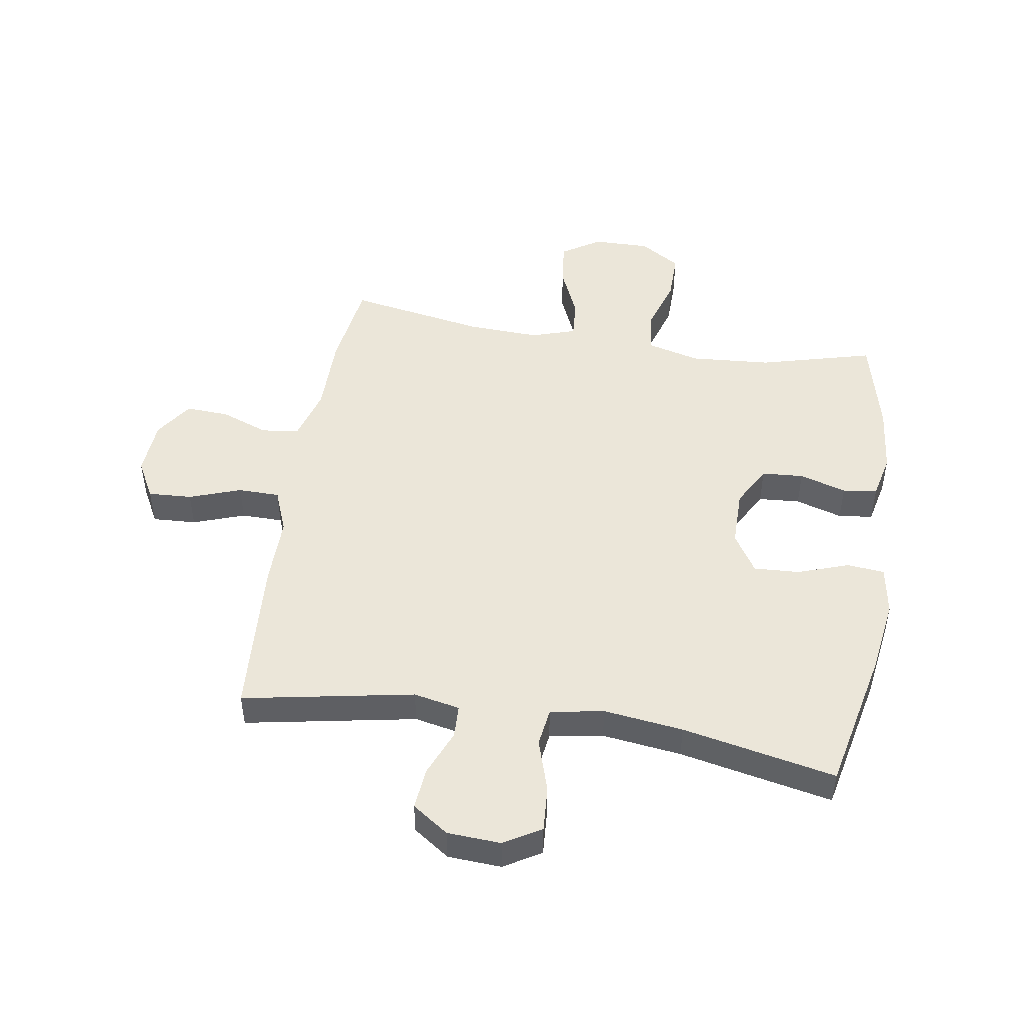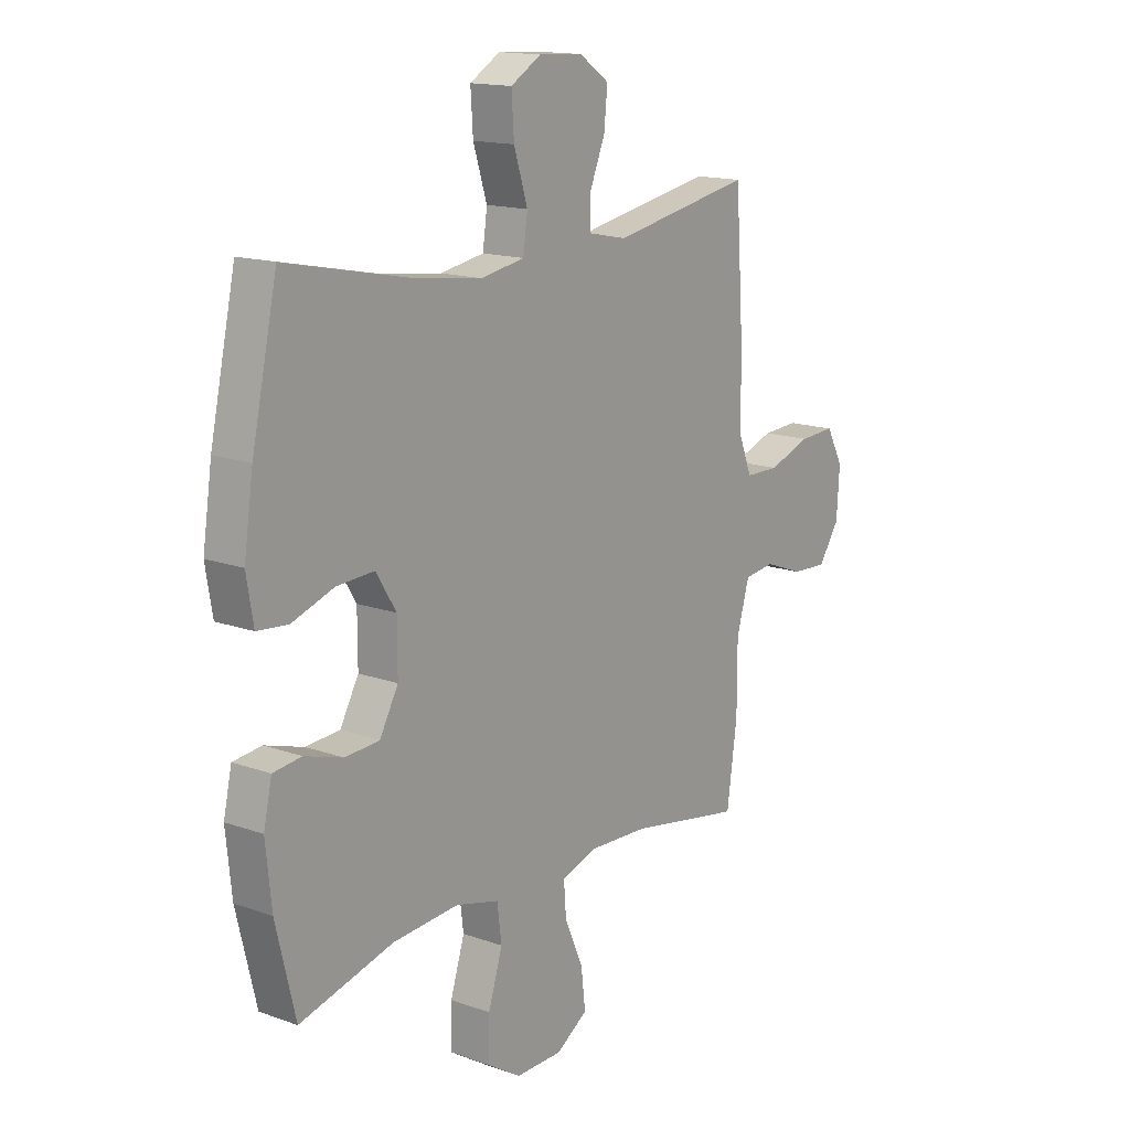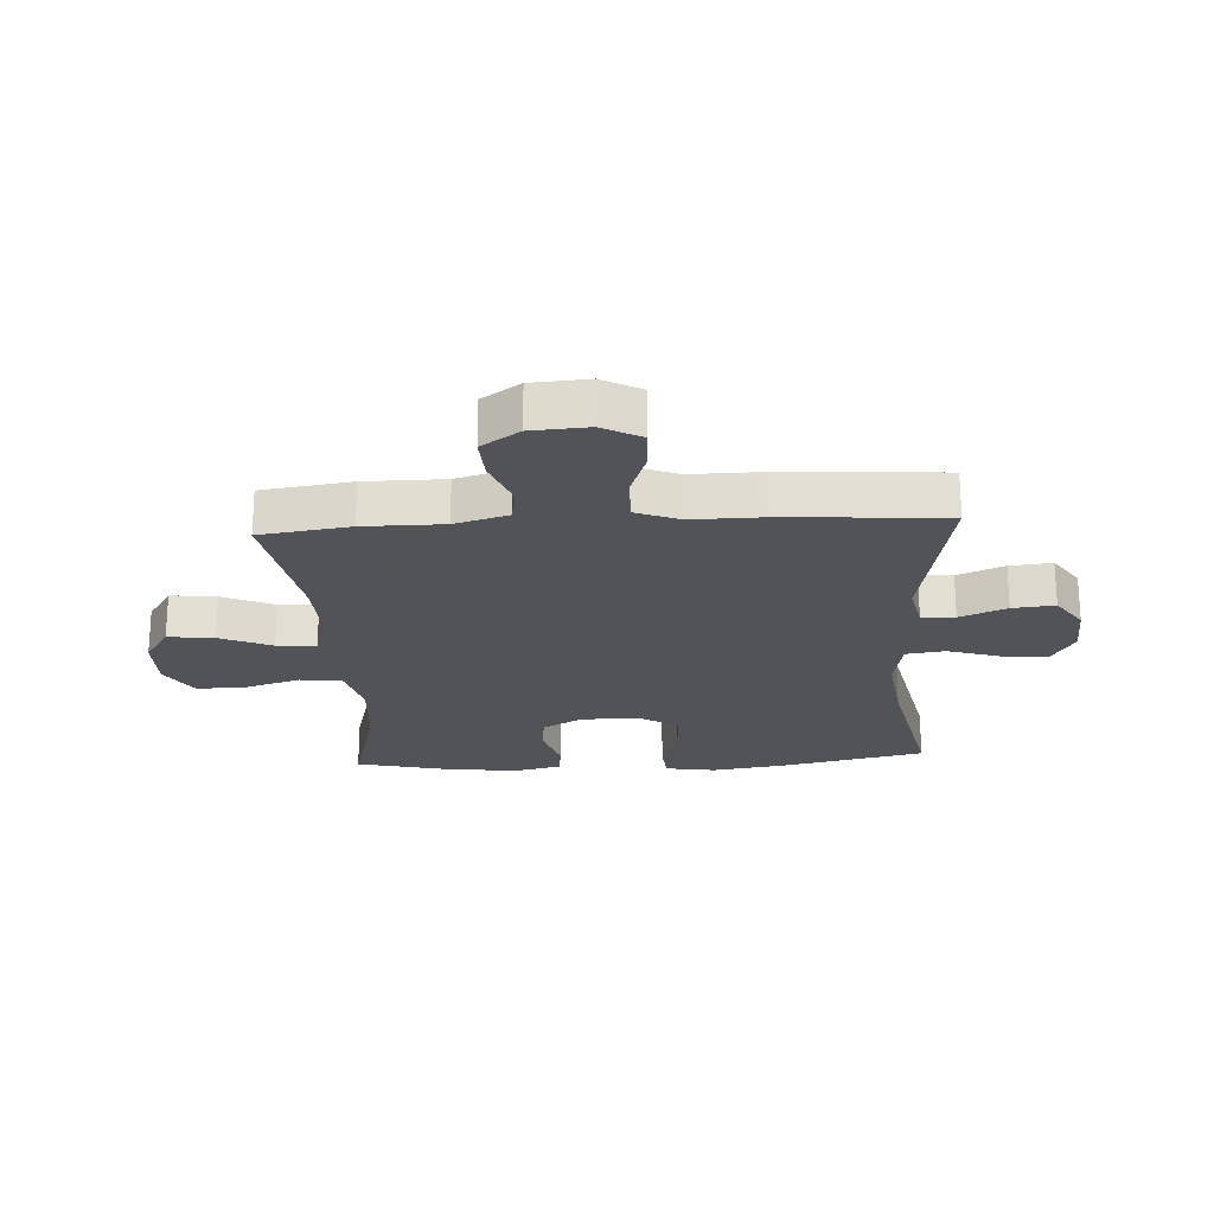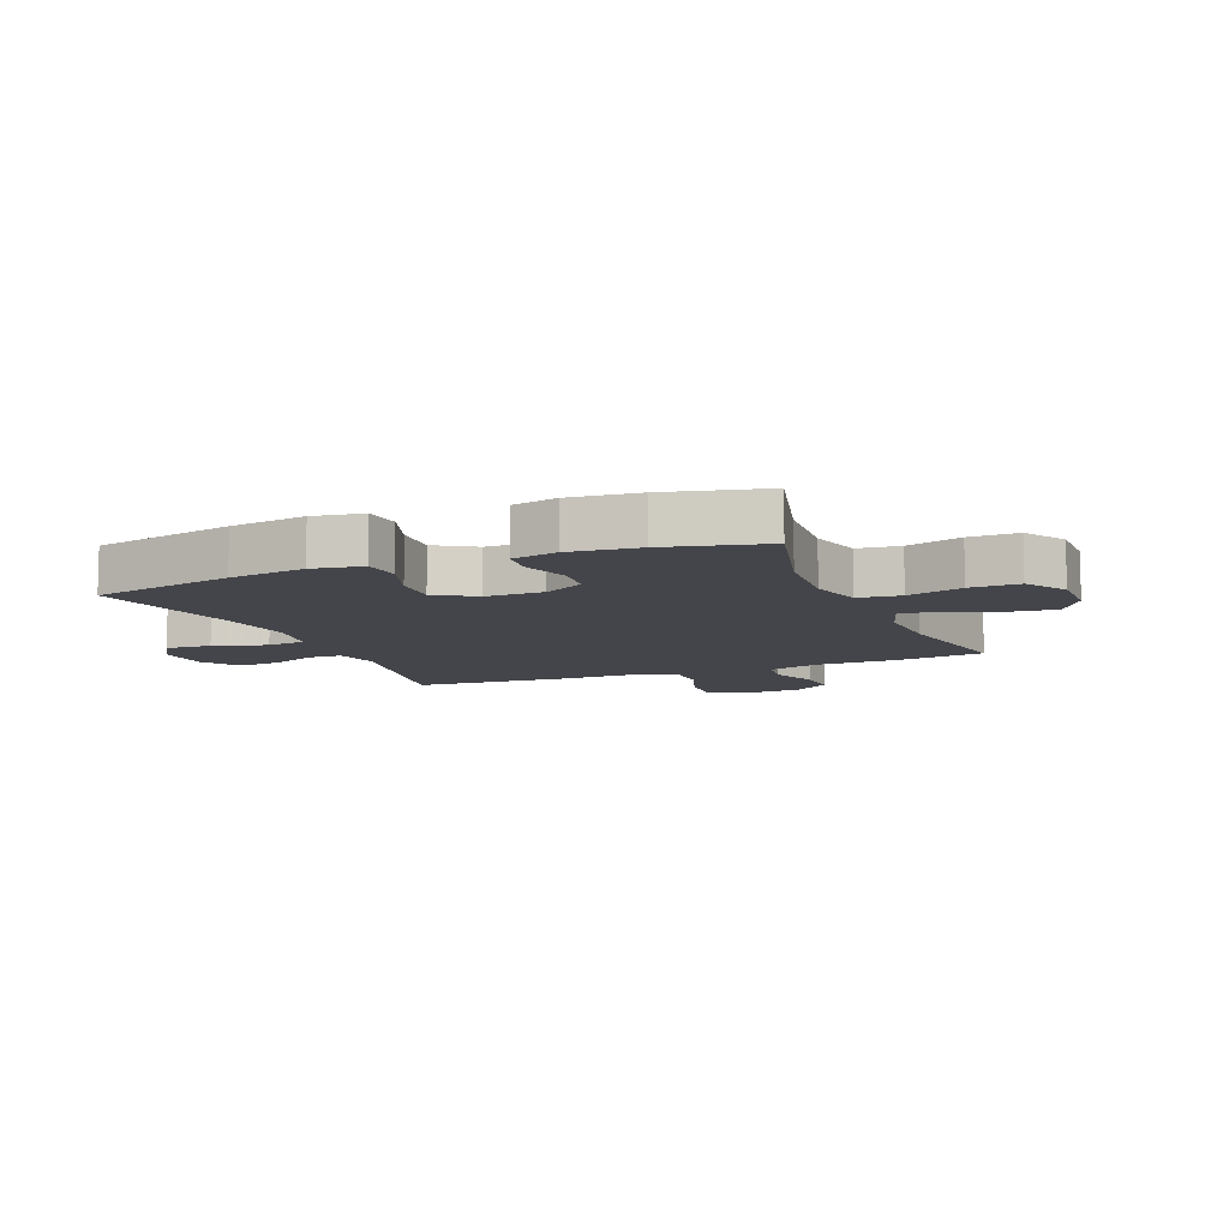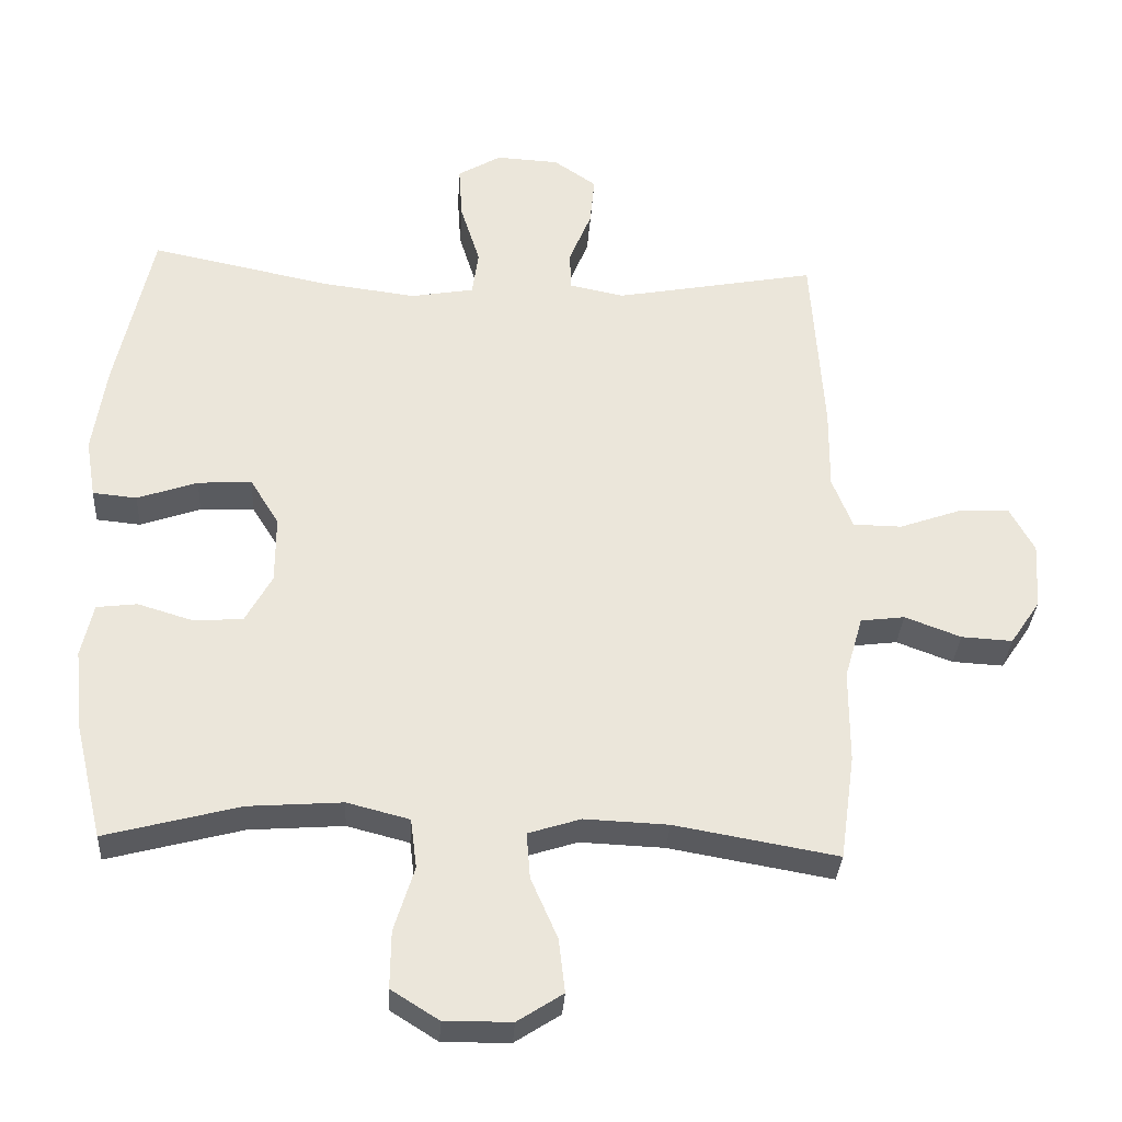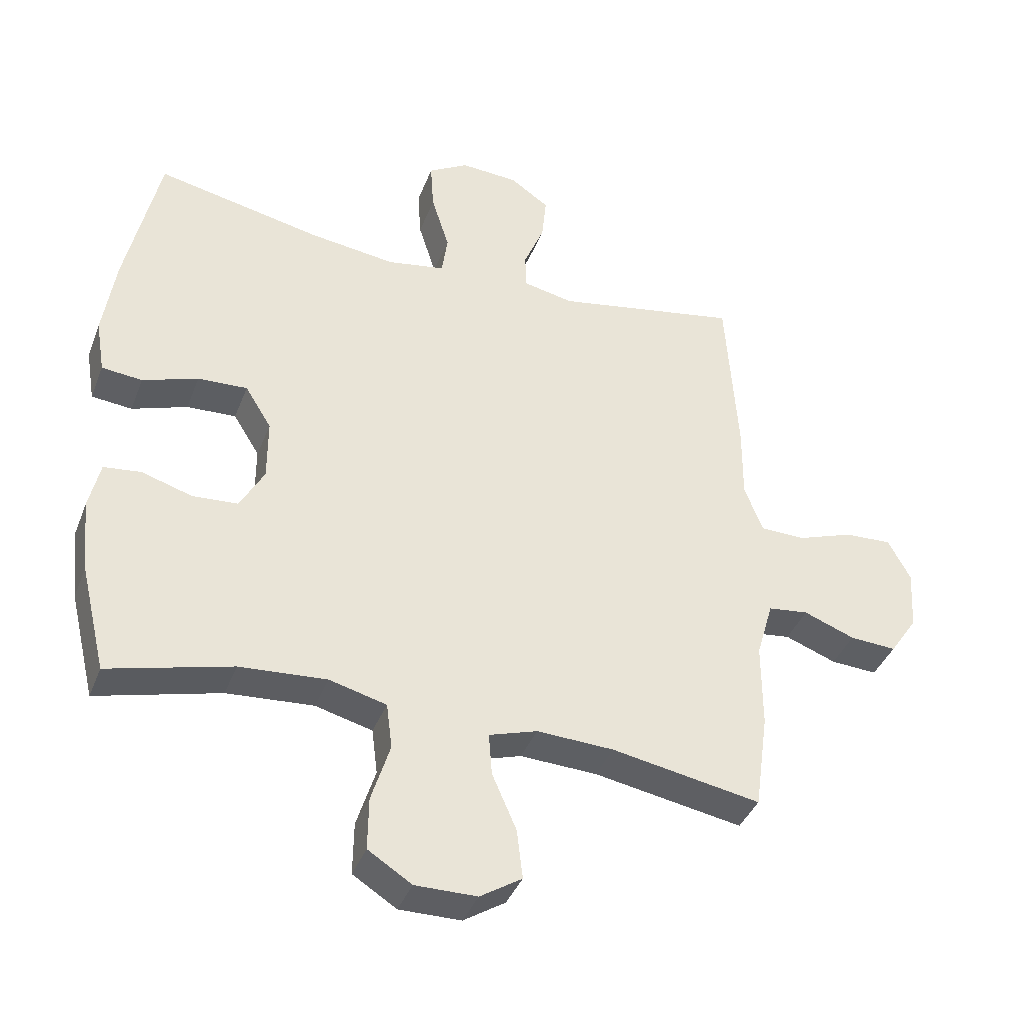
<metadata>
{"format":"obj","ext":"obj","renderer":"f3d","projection":"perspective","resolution":1024,"background":"white","views":[{"elev":48.2,"azim":9.1,"up":"+Y"},{"elev":15.2,"azim":127.3,"up":"+Z"},{"elev":-22.5,"azim":-86.6,"up":"+Y"},{"elev":-9.3,"azim":112.3,"up":"+Y"},{"elev":-32.6,"azim":176.5,"up":"+Z"},{"elev":-39.3,"azim":160.0,"up":"+Z"}]}
</metadata>
<code>
v 0.5 0.07 -0.5
v 0.308 0.07 -0.449
v 0.173 0.07 -0.439
v 0.084 0.07 -0.462
v 0.075 0.07 -0.533
v 0.104 0.07 -0.626
v 0.105 0.07 -0.708
v 0.037 0.07 -0.751
v -0.059 0.07 -0.75
v -0.124 0.07 -0.708
v -0.115 0.07 -0.631
v -0.077 0.07 -0.544
v -0.072 0.07 -0.478
v -0.147 0.07 -0.454
v -0.267 0.07 -0.459
v -0.5 0.07 -0.5
v -0.521 0.07 -0.349
v -0.521 0.07 -0.215
v -0.547 0.07 -0.125
v -0.61 0.07 -0.117
v -0.69 0.07 -0.147
v -0.763 0.07 -0.151
v -0.806 0.07 -0.087
v -0.812 0.07 0.008
v -0.777 0.07 0.073
v -0.703 0.07 0.069
v -0.616 0.07 0.038
v -0.546 0.07 0.039
v -0.517 0.07 0.113
v -0.518 0.07 0.23
v -0.5 0.07 0.5
v -0.212 0.07 0.446
v -0.134 0.07 0.462
v -0.132 0.07 0.518
v -0.164 0.07 0.596
v -0.171 0.07 0.667
v -0.11 0.07 0.709
v -0.02 0.07 0.714
v 0.042 0.07 0.677
v 0.037 0.07 0.6
v 0.009 0.07 0.511
v 0.018 0.07 0.446
v 0.108 0.07 0.43
v 0.242 0.07 0.447
v 0.5 0.07 0.5
v 0.552 0.07 0.261
v 0.571 0.07 0.133
v 0.557 0.07 0.049
v 0.494 0.07 0.043
v 0.408 0.07 0.073
v 0.331 0.07 0.077
v 0.29 0.07 0.011
v 0.29 0.07 -0.086
v 0.328 0.07 -0.155
v 0.398 0.07 -0.16
v 0.477 0.07 -0.136
v 0.535 0.07 -0.143
v 0.552 0.07 -0.219
v 0.54 0.07 -0.334
v 0.5 0 -0.5
v 0.308 0 -0.449
v 0.173 0 -0.439
v 0.084 0 -0.462
v 0.075 0 -0.533
v 0.104 0 -0.626
v 0.105 0 -0.708
v 0.037 0 -0.751
v -0.059 0 -0.75
v -0.124 0 -0.708
v -0.115 0 -0.631
v -0.077 0 -0.544
v -0.072 0 -0.478
v -0.147 0 -0.454
v -0.267 0 -0.459
v -0.5 0 -0.5
v -0.521 0 -0.349
v -0.521 0 -0.215
v -0.547 0 -0.125
v -0.61 0 -0.117
v -0.69 0 -0.147
v -0.763 0 -0.151
v -0.806 0 -0.087
v -0.812 0 0.008
v -0.777 0 0.073
v -0.703 0 0.069
v -0.616 0 0.038
v -0.546 0 0.039
v -0.517 0 0.113
v -0.518 0 0.23
v -0.5 0 0.5
v -0.212 0 0.446
v -0.134 0 0.462
v -0.132 0 0.518
v -0.164 0 0.596
v -0.171 0 0.667
v -0.11 0 0.709
v -0.02 0 0.714
v 0.042 0 0.677
v 0.037 0 0.6
v 0.009 0 0.511
v 0.018 0 0.446
v 0.108 0 0.43
v 0.242 0 0.447
v 0.5 0 0.5
v 0.552 0 0.261
v 0.571 0 0.133
v 0.557 0 0.049
v 0.494 0 0.043
v 0.408 0 0.073
v 0.331 0 0.077
v 0.29 0 0.011
v 0.29 0 -0.086
v 0.328 0 -0.155
v 0.398 0 -0.16
v 0.477 0 -0.136
v 0.535 0 -0.143
v 0.552 0 -0.219
v 0.54 0 -0.334
f 58 59 1 2
f 55 56 57 58
f 54 55 58 2
f 53 54 2 3
f 52 53 3 4
f 47 48 49 50
f 47 50 51
f 44 45 46 47
f 43 44 47 51
f 42 43 51 52
f 38 39 40 41
f 38 41 42
f 37 38 42
f 34 35 36 37
f 33 34 37 42
f 32 33 42 52
f 29 30 31 32
f 28 29 32 52
f 24 25 26 27
f 20 21 22 23
f 19 20 23 24
f 15 16 17 18
f 14 15 18 19
f 13 14 19
f 9 10 11 12
f 9 12 13
f 8 9 13
f 5 6 7 8
f 4 5 8 13
f 52 4 13 19
f 27 28 52
f 19 24 27 52
f 61 60 118 117
f 117 116 115 114
f 61 117 114 113
f 62 61 113 112
f 63 62 112 111
f 109 108 107 106
f 110 109 106
f 106 105 104 103
f 110 106 103 102
f 111 110 102 101
f 100 99 98 97
f 101 100 97
f 101 97 96
f 96 95 94 93
f 101 96 93 92
f 111 101 92 91
f 91 90 89 88
f 111 91 88 87
f 86 85 84 83
f 82 81 80 79
f 83 82 79 78
f 77 76 75 74
f 78 77 74 73
f 78 73 72
f 71 70 69 68
f 72 71 68
f 72 68 67
f 67 66 65 64
f 72 67 64 63
f 78 72 63 111
f 111 87 86
f 111 86 83 78
f 1 60 61 2
f 2 61 62 3
f 3 62 63 4
f 4 63 64 5
f 5 64 65 6
f 6 65 66 7
f 7 66 67 8
f 8 67 68 9
f 9 68 69 10
f 10 69 70 11
f 11 70 71 12
f 12 71 72 13
f 13 72 73 14
f 14 73 74 15
f 15 74 75 16
f 16 75 76 17
f 17 76 77 18
f 18 77 78 19
f 19 78 79 20
f 20 79 80 21
f 21 80 81 22
f 22 81 82 23
f 23 82 83 24
f 24 83 84 25
f 25 84 85 26
f 26 85 86 27
f 27 86 87 28
f 28 87 88 29
f 29 88 89 30
f 30 89 90 31
f 31 90 91 32
f 32 91 92 33
f 33 92 93 34
f 34 93 94 35
f 35 94 95 36
f 36 95 96 37
f 37 96 97 38
f 38 97 98 39
f 39 98 99 40
f 40 99 100 41
f 41 100 101 42
f 42 101 102 43
f 43 102 103 44
f 44 103 104 45
f 45 104 105 46
f 46 105 106 47
f 47 106 107 48
f 48 107 108 49
f 49 108 109 50
f 50 109 110 51
f 51 110 111 52
f 52 111 112 53
f 53 112 113 54
f 54 113 114 55
f 55 114 115 56
f 56 115 116 57
f 57 116 117 58
f 58 117 118 59
f 59 118 60 1

</code>
